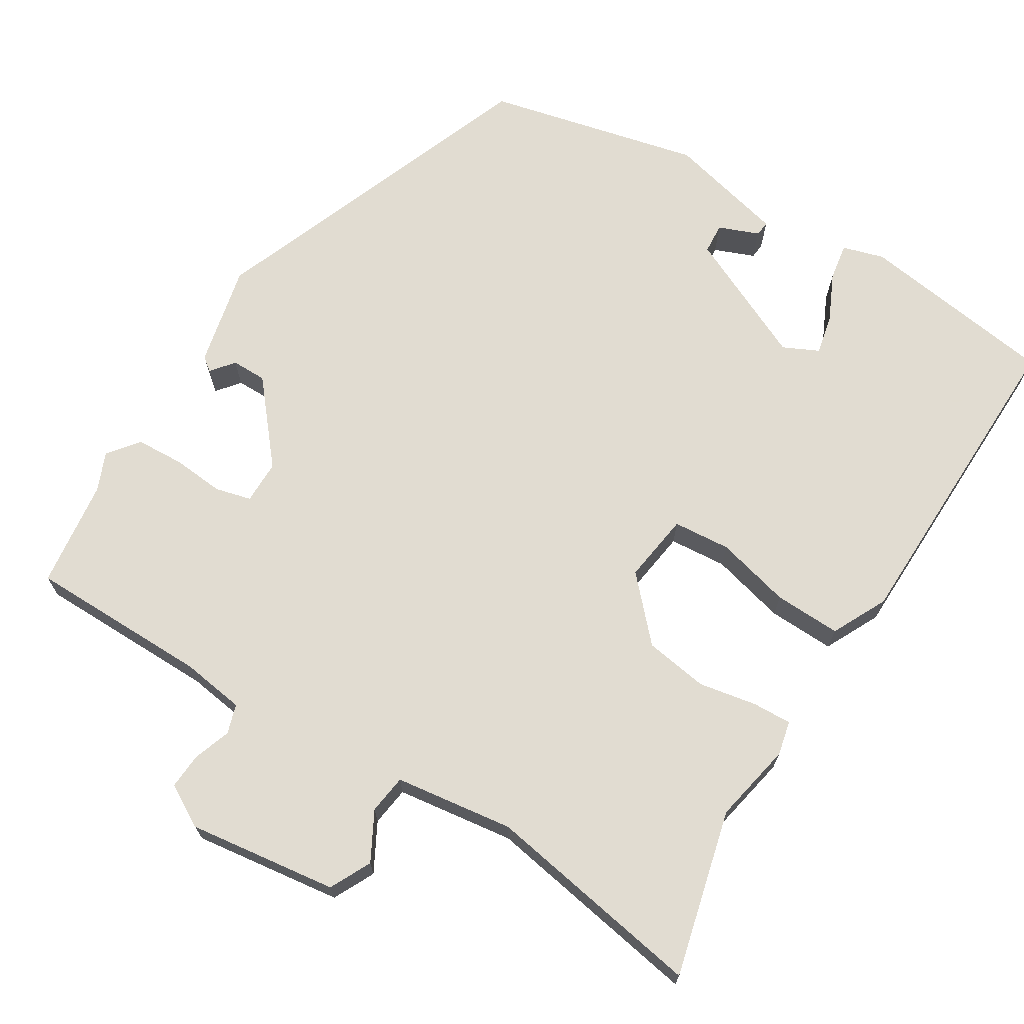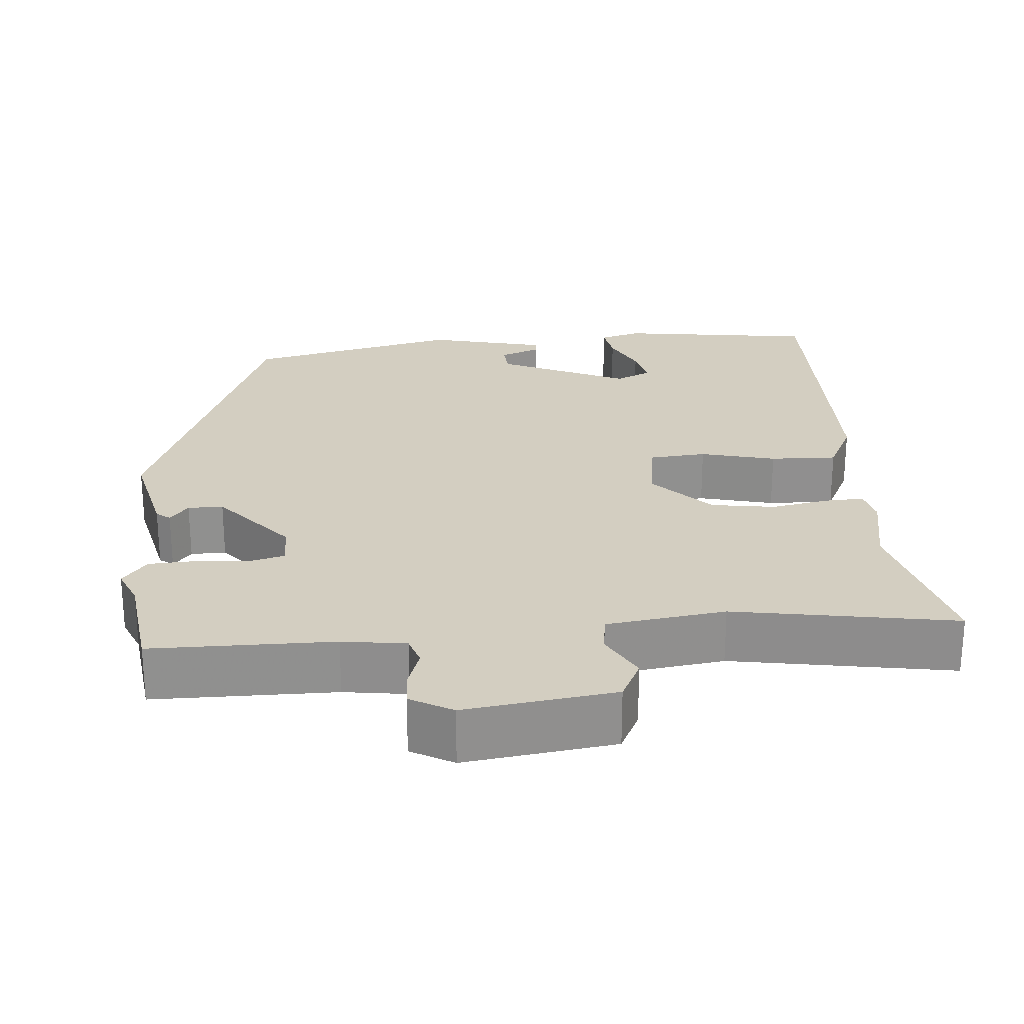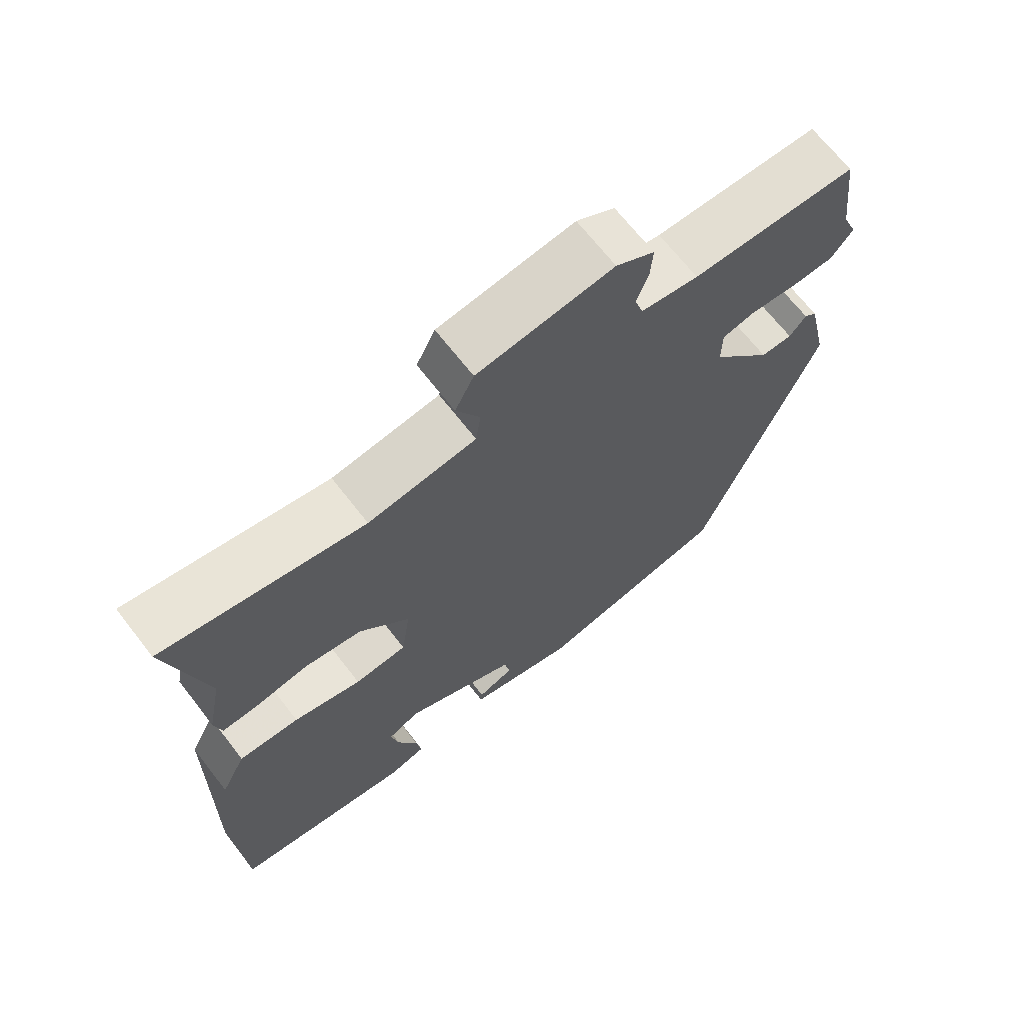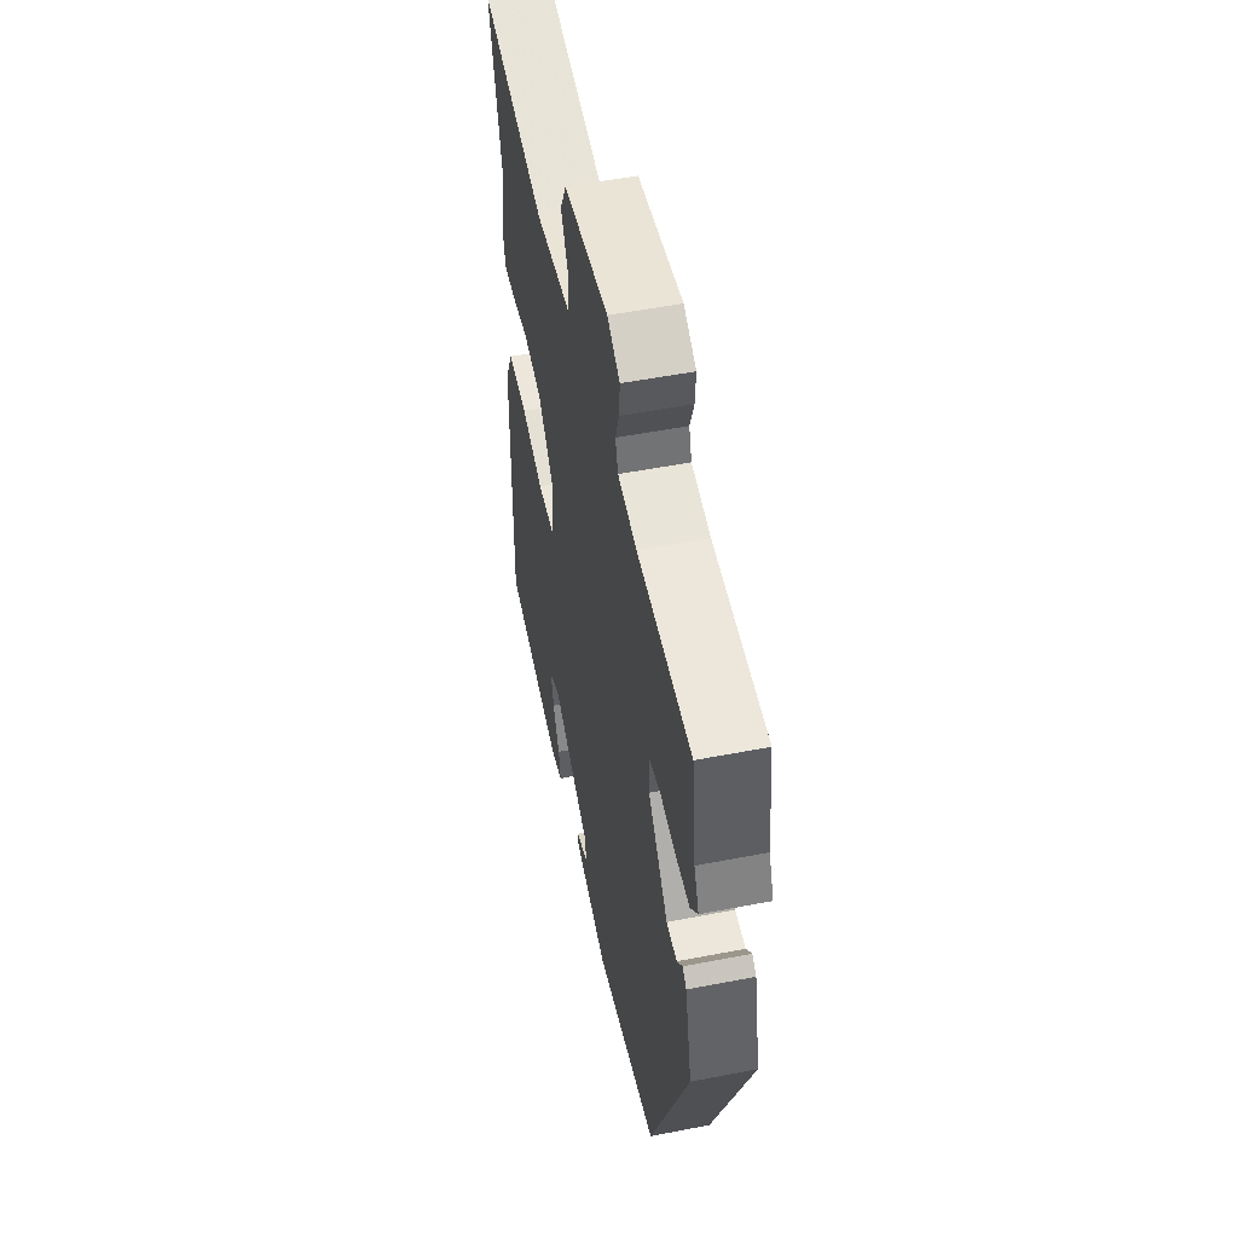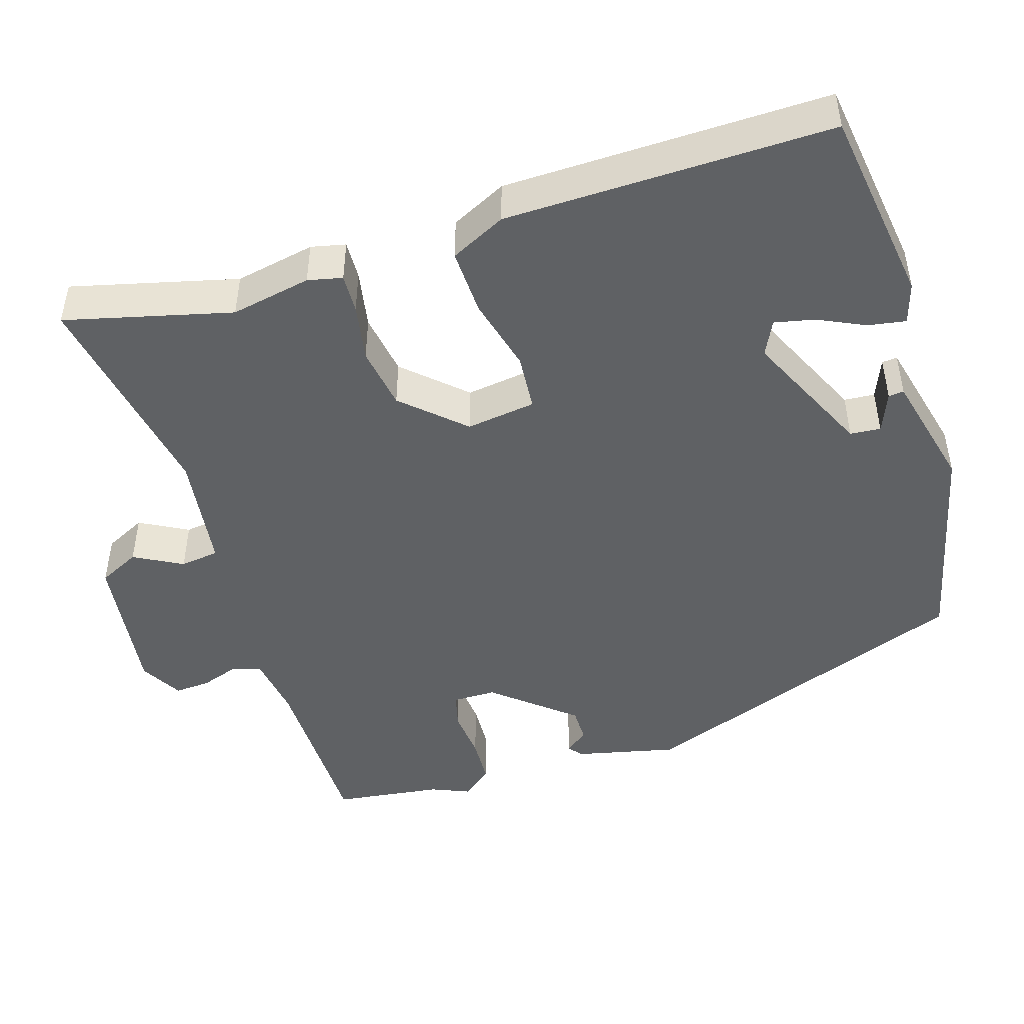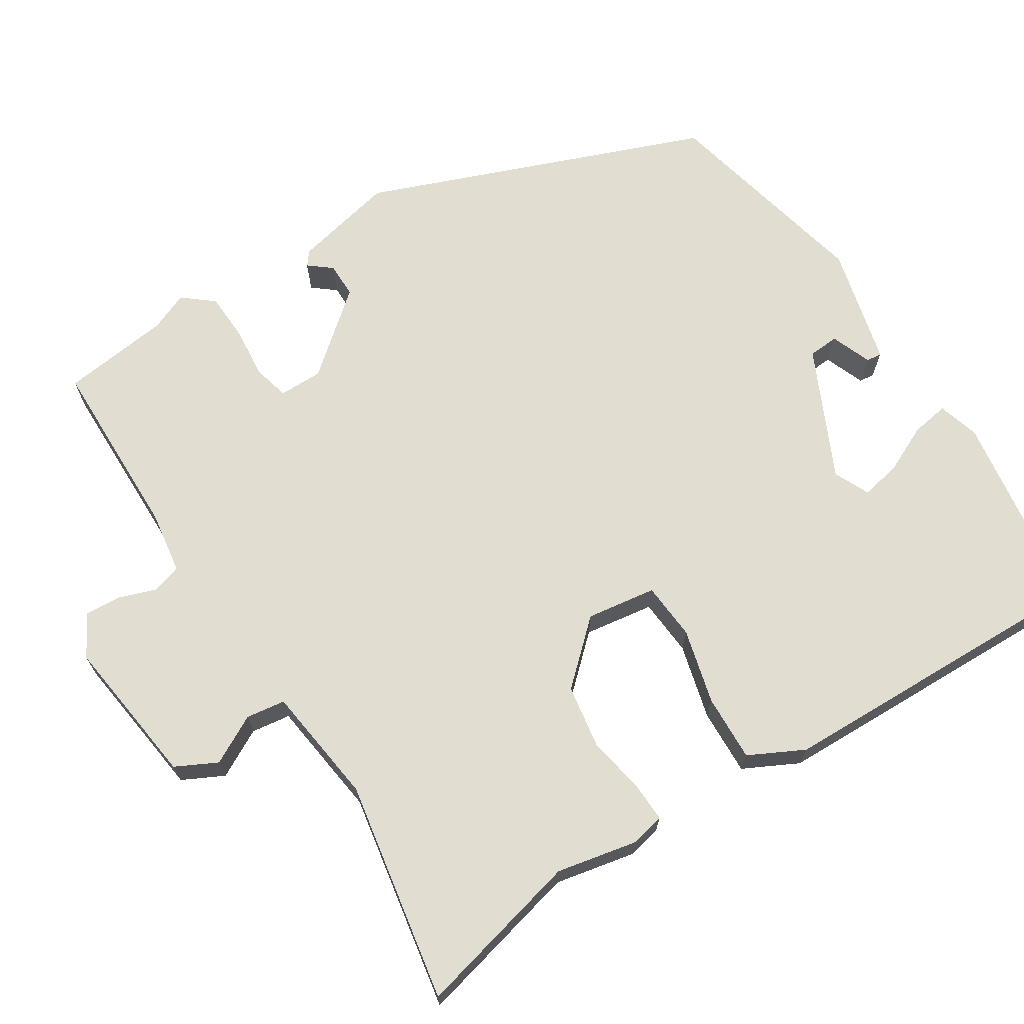
<metadata>
{"format":"obj","ext":"obj","renderer":"f3d","projection":"perspective","resolution":1024,"background":"white","views":[{"elev":69.3,"azim":31.6,"up":"+Y"},{"elev":24.9,"azim":-4.9,"up":"+Y"},{"elev":68.0,"azim":142.2,"up":"+Z"},{"elev":52.6,"azim":-101.8,"up":"+Z"},{"elev":-46.7,"azim":107.2,"up":"+Y"},{"elev":68.7,"azim":57.8,"up":"+Y"}]}
</metadata>
<code>
v 0.499 0.07 -0.484
v 0.24 0.07 -0.521
v 0.186 0.07 -0.505
v 0.194 0.07 -0.456
v 0.223 0.07 -0.394
v 0.234 0.07 -0.342
v 0.188 0.07 -0.32
v 0.019 0.07 -0.399
v 0.016 0.07 -0.439
v 0.069 0.07 -0.46
v 0.071 0.07 -0.48
v -0.084 0.07 -0.518
v -0.364 0.07 -0.453
v -0.534 0.07 -0.009
v -0.504 0.07 0.124
v -0.486 0.07 0.138
v -0.462 0.07 0.108
v -0.416 0.07 0.108
v -0.329 0.07 0.212
v -0.329 0.07 0.269
v -0.376 0.07 0.281
v -0.443 0.07 0.275
v -0.506 0.07 0.278
v -0.538 0.07 0.318
v -0.517 0.07 0.368
v -0.499 0.07 0.51
v -0.262 0.07 0.512
v -0.179 0.07 0.524
v -0.167 0.07 0.562
v -0.184 0.07 0.611
v -0.187 0.07 0.658
v -0.132 0.07 0.689
v 0.063 0.07 0.663
v 0.09 0.07 0.609
v 0.056 0.07 0.546
v 0.063 0.07 0.495
v 0.218 0.07 0.474
v 0.506 0.07 0.524
v 0.452 0.07 0.307
v 0.473 0.07 0.202
v 0.463 0.07 0.157
v 0.412 0.07 0.159
v 0.336 0.07 0.173
v 0.253 0.07 0.16
v 0.181 0.07 0.082
v 0.194 0.07 -0.009
v 0.269 0.07 -0.015
v 0.367 0.07 0.01
v 0.454 0.07 0.013
v 0.49 0.07 -0.059
v 0.499 0 -0.484
v 0.24 0 -0.521
v 0.186 0 -0.505
v 0.194 0 -0.456
v 0.223 0 -0.394
v 0.234 0 -0.342
v 0.188 0 -0.32
v 0.019 0 -0.399
v 0.016 0 -0.439
v 0.069 0 -0.46
v 0.071 0 -0.48
v -0.084 0 -0.518
v -0.364 0 -0.453
v -0.534 0 -0.009
v -0.504 0 0.124
v -0.486 0 0.138
v -0.462 0 0.108
v -0.416 0 0.108
v -0.329 0 0.212
v -0.329 0 0.269
v -0.376 0 0.281
v -0.443 0 0.275
v -0.506 0 0.278
v -0.538 0 0.318
v -0.517 0 0.368
v -0.499 0 0.51
v -0.262 0 0.512
v -0.179 0 0.524
v -0.167 0 0.562
v -0.184 0 0.611
v -0.187 0 0.658
v -0.132 0 0.689
v 0.063 0 0.663
v 0.09 0 0.609
v 0.056 0 0.546
v 0.063 0 0.495
v 0.218 0 0.474
v 0.506 0 0.524
v 0.452 0 0.307
v 0.473 0 0.202
v 0.463 0 0.157
v 0.412 0 0.159
v 0.336 0 0.173
v 0.253 0 0.16
v 0.181 0 0.082
v 0.194 0 -0.009
v 0.269 0 -0.015
v 0.367 0 0.01
v 0.454 0 0.013
v 0.49 0 -0.059
f 47 48 49 50
f 46 47 50 1
f 40 41 42 43
f 39 40 43 44
f 37 38 39 44
f 36 37 44 45
f 32 33 34 35
f 32 35 36
f 29 30 31 32
f 29 32 36 45
f 25 26 27
f 25 27 28
f 24 25 28
f 21 22 23 24
f 21 24 28
f 20 21 28
f 19 20 28
f 14 15 16 17
f 14 17 18
f 13 14 18
f 12 13 18 19
f 9 10 11 12
f 8 9 12 19
f 2 3 4 5
f 2 5 6
f 1 2 6
f 46 1 6
f 28 29 45 46
f 28 46 6 7
f 7 8 19 28
f 100 99 98 97
f 51 100 97 96
f 93 92 91 90
f 94 93 90 89
f 94 89 88 87
f 95 94 87 86
f 85 84 83 82
f 86 85 82
f 82 81 80 79
f 95 86 82 79
f 77 76 75
f 78 77 75
f 78 75 74
f 74 73 72 71
f 78 74 71
f 78 71 70
f 78 70 69
f 67 66 65 64
f 68 67 64
f 68 64 63
f 69 68 63 62
f 62 61 60 59
f 69 62 59 58
f 55 54 53 52
f 56 55 52
f 56 52 51
f 56 51 96
f 96 95 79 78
f 57 56 96 78
f 78 69 58 57
f 1 51 52 2
f 2 52 53 3
f 3 53 54 4
f 4 54 55 5
f 5 55 56 6
f 6 56 57 7
f 7 57 58 8
f 8 58 59 9
f 9 59 60 10
f 10 60 61 11
f 11 61 62 12
f 12 62 63 13
f 13 63 64 14
f 14 64 65 15
f 15 65 66 16
f 16 66 67 17
f 17 67 68 18
f 18 68 69 19
f 19 69 70 20
f 20 70 71 21
f 21 71 72 22
f 22 72 73 23
f 23 73 74 24
f 24 74 75 25
f 25 75 76 26
f 26 76 77 27
f 27 77 78 28
f 28 78 79 29
f 29 79 80 30
f 30 80 81 31
f 31 81 82 32
f 32 82 83 33
f 33 83 84 34
f 34 84 85 35
f 35 85 86 36
f 36 86 87 37
f 37 87 88 38
f 38 88 89 39
f 39 89 90 40
f 40 90 91 41
f 41 91 92 42
f 42 92 93 43
f 43 93 94 44
f 44 94 95 45
f 45 95 96 46
f 46 96 97 47
f 47 97 98 48
f 48 98 99 49
f 49 99 100 50
f 50 100 51 1

</code>
